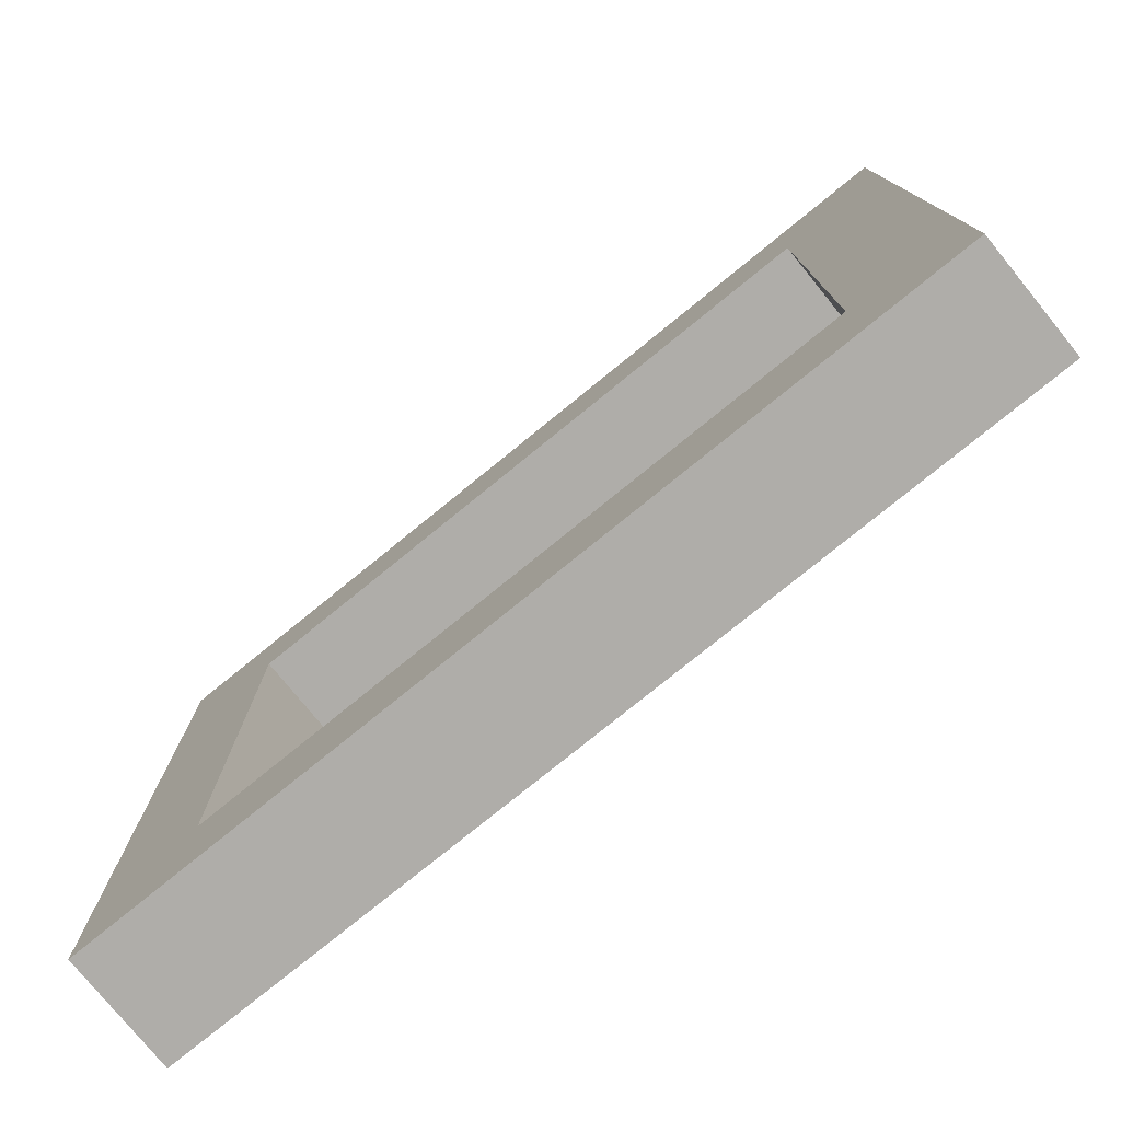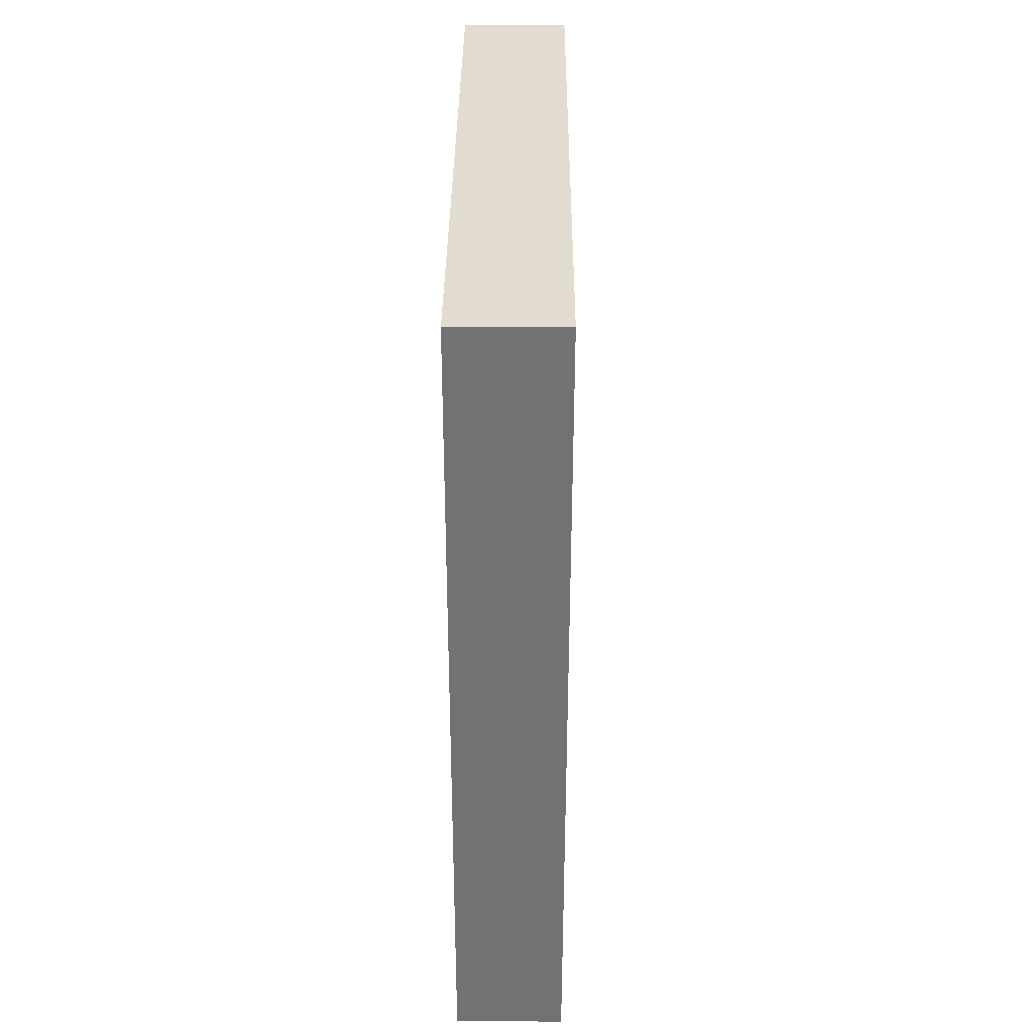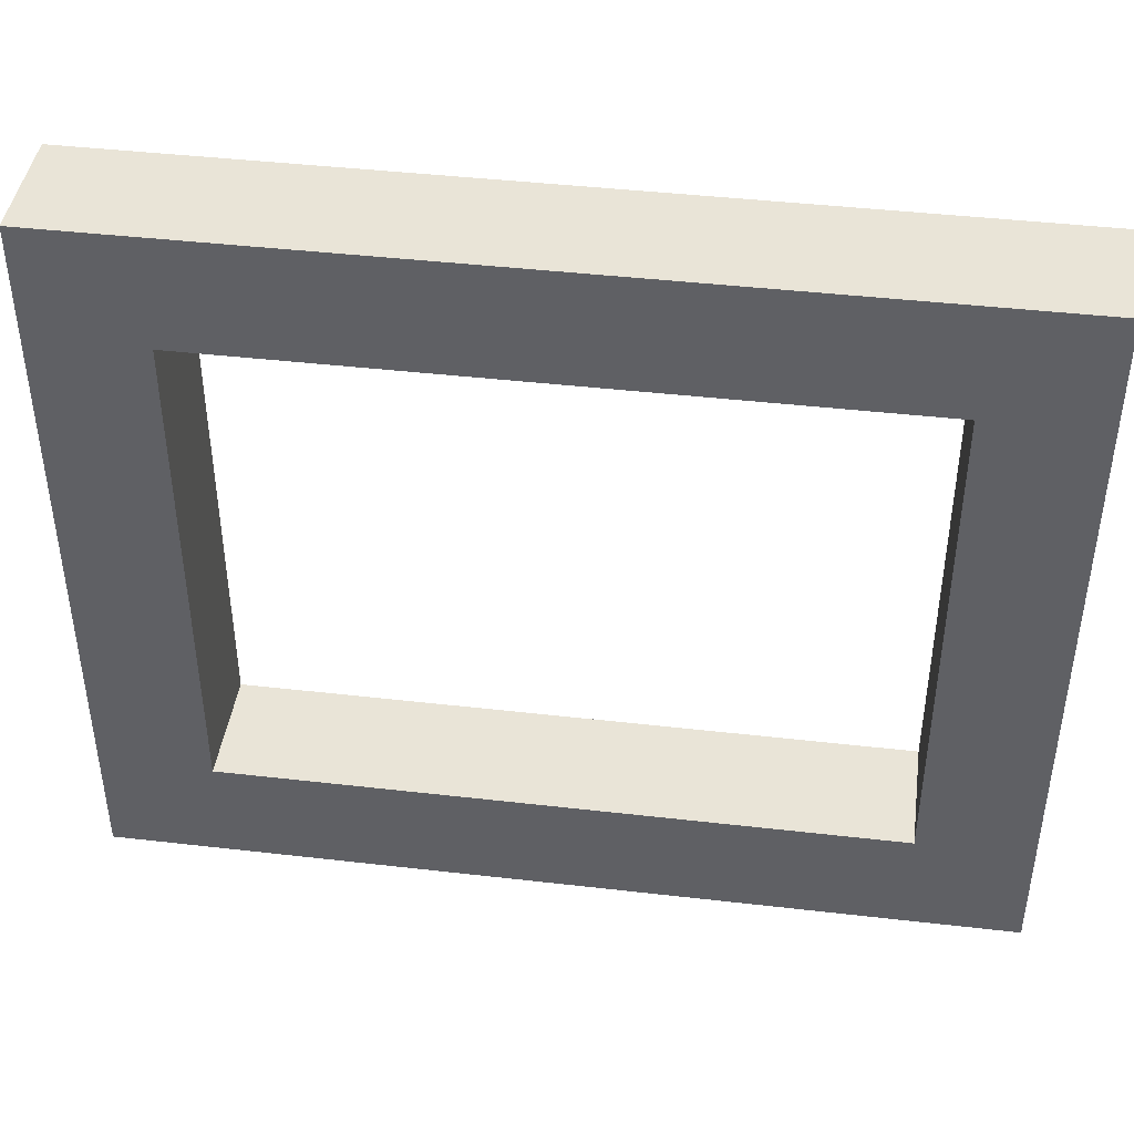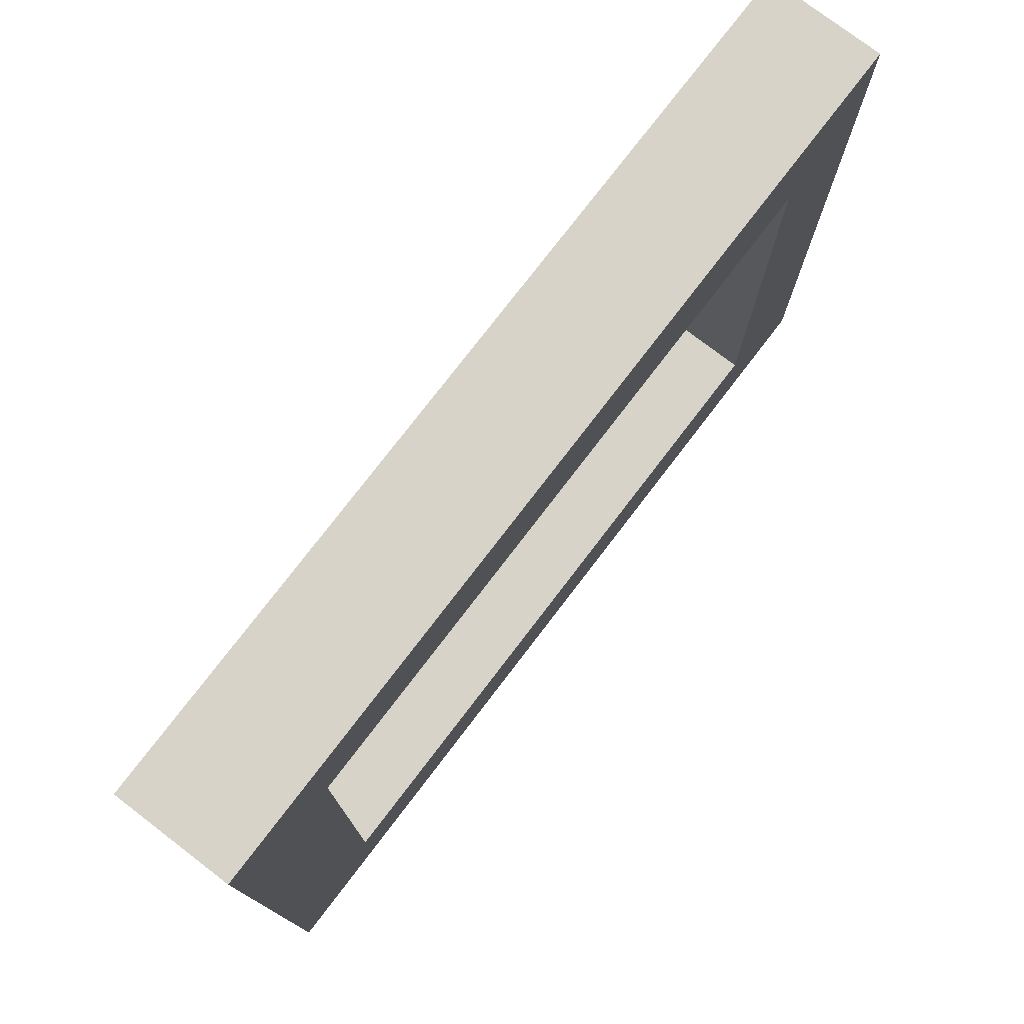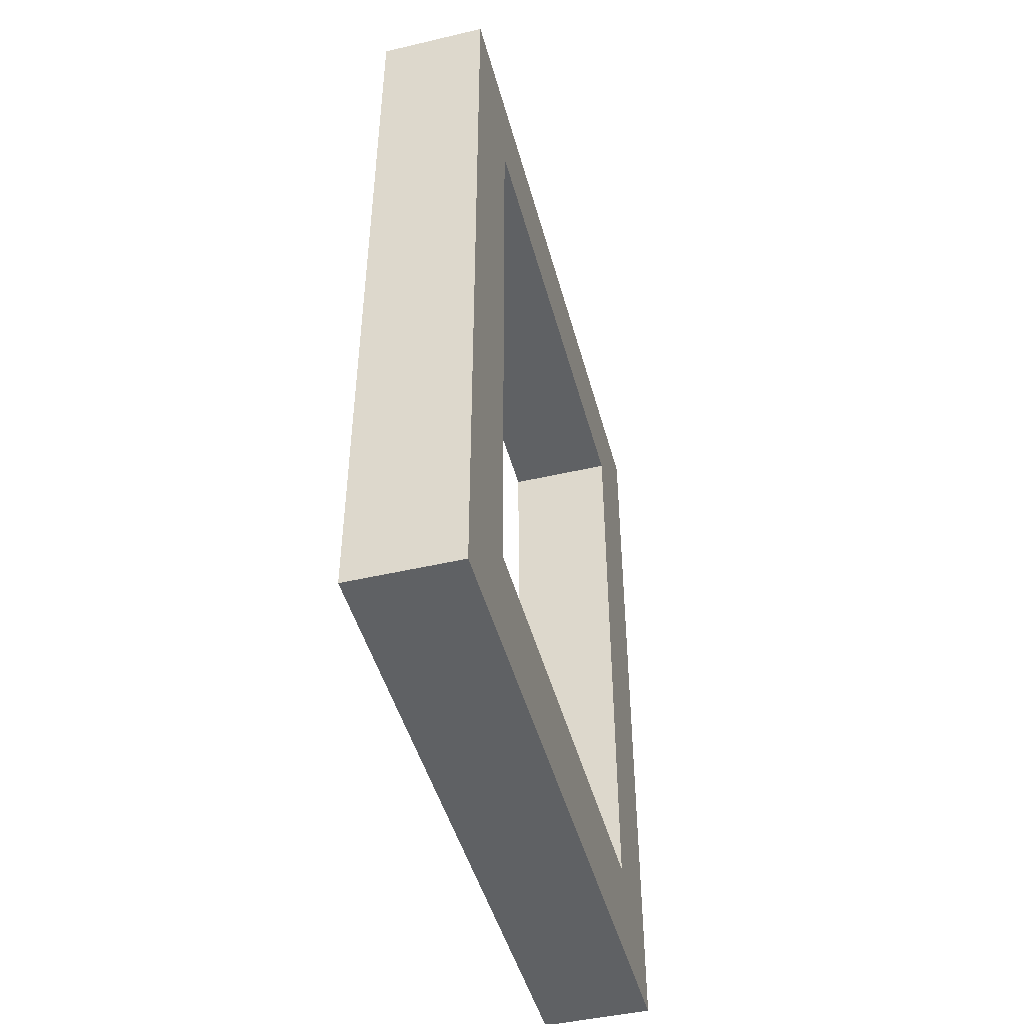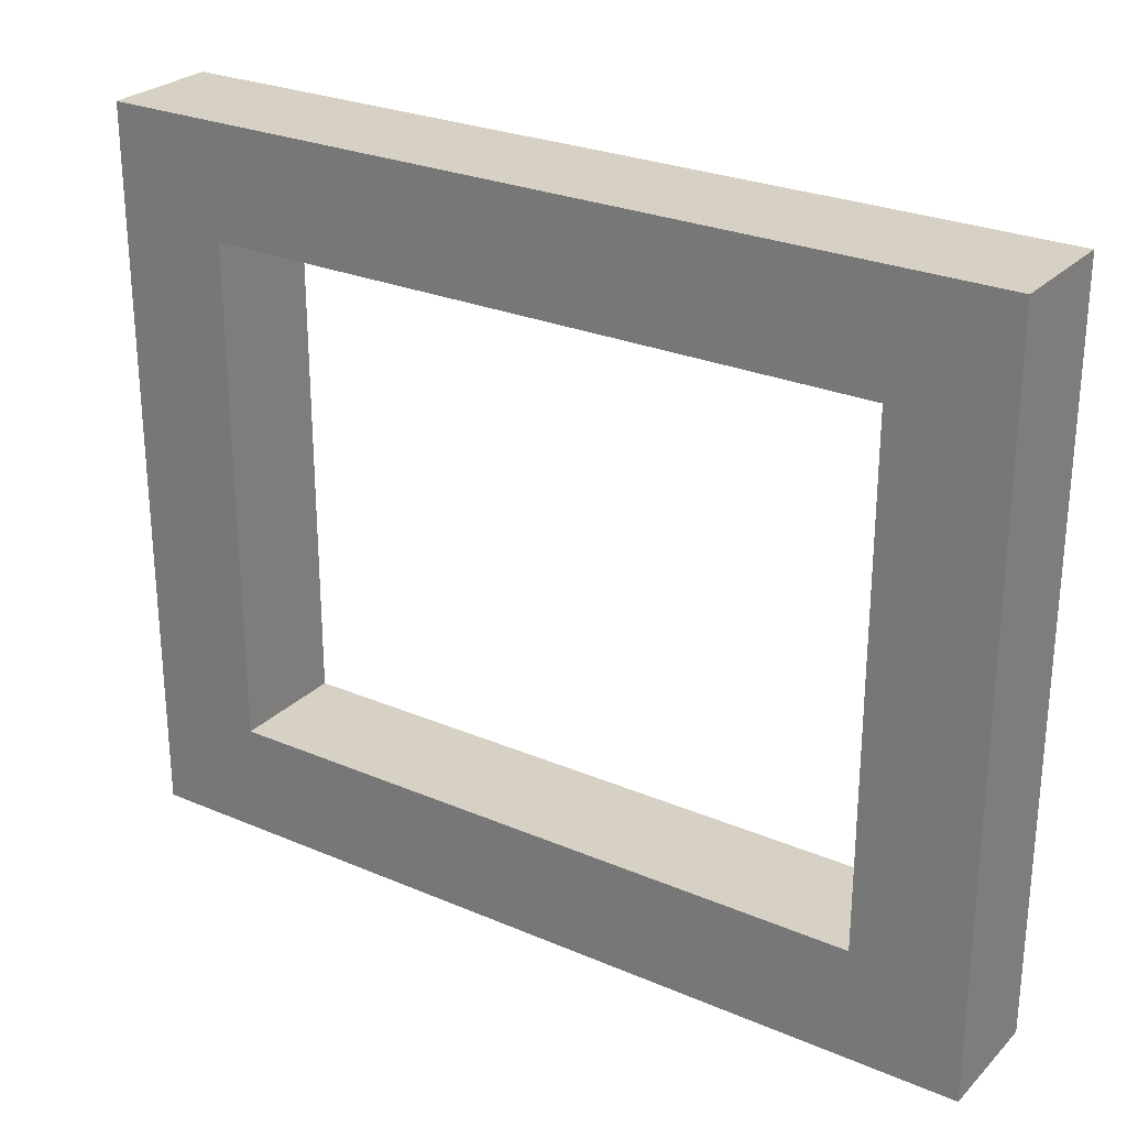
<metadata>
{"format":"obj","ext":"obj","renderer":"f3d","projection":"perspective","resolution":1024,"background":"white","views":[{"elev":-77.3,"azim":-50.9,"up":"+Z"},{"elev":34.4,"azim":-179.5,"up":"+Y"},{"elev":42.9,"azim":-82.2,"up":"+Z"},{"elev":76.6,"azim":37.4,"up":"+Z"},{"elev":-46.4,"azim":-165.1,"up":"+Y"},{"elev":26.6,"azim":123.8,"up":"+Z"}]}
</metadata>
<code>
o modularBuildings_081
v 0.05 0.2139 -0.04774
v 0.05 0.1661 -0.04774
v 0.05 0.04774 -0.04774
v -0 0.04774 -0.04774
v -0 0.3323 -0.04774
v 0.05 0.3323 -0.04774
v 0.05 0.38 0
v 0.05 0.38 -0.3125
v 0.05 0.3323 -0.2648
v -0 0.3323 -0.2648
v -0 0.38 -0.3125
v 0 0.38 0
v 0 0 0
v -0 0 -0.3125
v -0 0.04774 -0.2648
v 0.05 0.04774 -0.2648
v 0.05 0 -0.3125
v 0.05 0 -0
v 0.05 0.2139 -0.2648
v 0.05 0.1661 -0.2648
f 4 5 1
f 6 2 1
f 6 3 2
f 6 7 3
f 7 6 8
f 8 6 9
f 10 6 5
f 5 11 10
f 5 12 11
f 12 5 13
f 4 13 5
f 13 4 14
f 14 4 15
f 4 16 15
f 3 17 16
f 3 18 17
f 18 3 7
f 7 13 18
f 8 12 7
f 17 11 8
f 8 9 17
f 19 17 9
f 20 17 19
f 16 17 20
f 10 15 20
f 10 11 15
f 14 15 11
f 18 14 17
f 6 1 5
f 1 2 4
f 2 3 4
f 10 9 6
f 4 3 16
f 7 12 13
f 8 11 12
f 17 14 11
f 16 20 15
f 20 19 10
f 19 9 10
f 18 13 14

</code>
